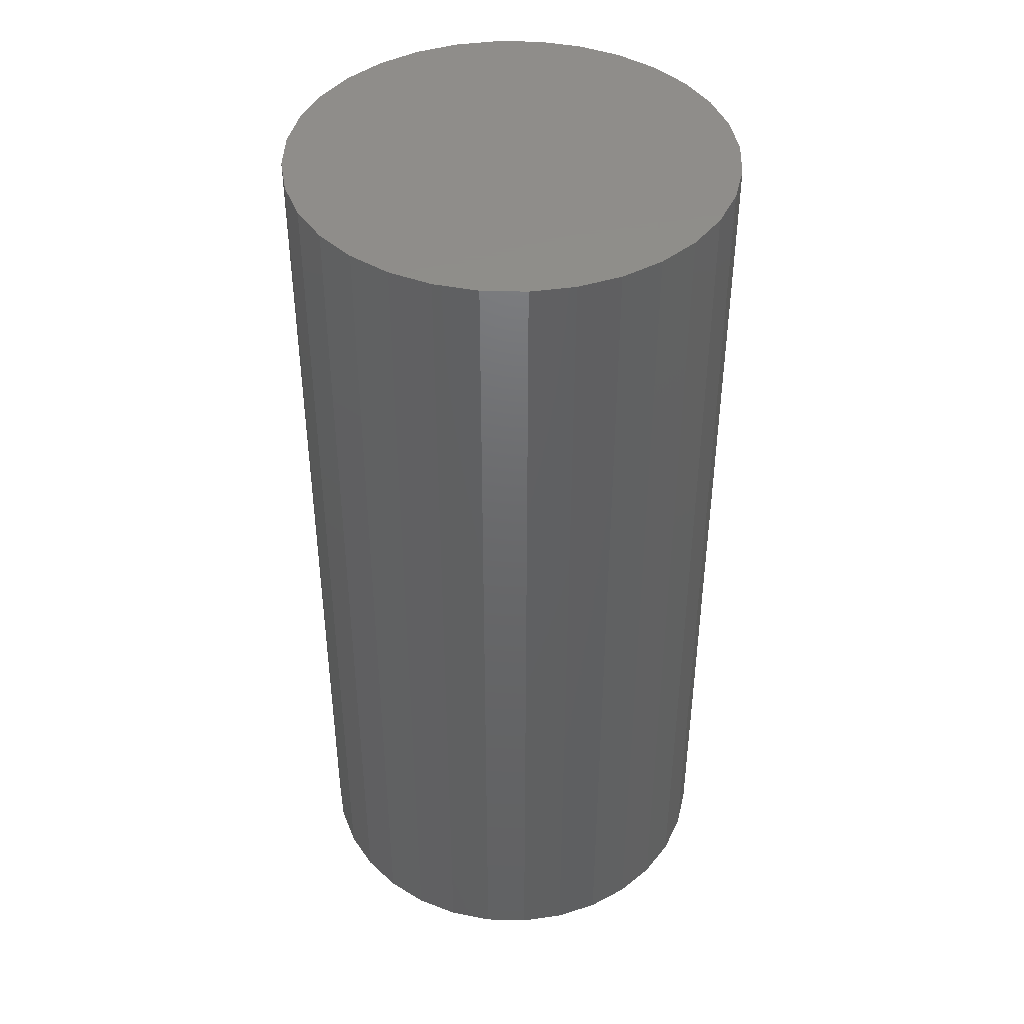
<metadata>
{"format":"stl","ext":"stl","renderer":"f3d","projection":"perspective","resolution":1024,"background":"white","views":[{"elev":42.7,"azim":-26.3,"up":"+Z"}]}
</metadata>
<code>
# stl→obj: 384 verts, 764 faces
v -0.002385 0.1382 0.5781
v 0.02458 0.1356 0.5781
v -0.02935 0.1356 0.5781
v -0.05529 0.1277 0.5781
v 0.05052 0.1277 0.5781
v 0.02458 -0.1356 0.5781
v -0.02935 -0.1356 0.5781
v 0.05052 -0.1277 0.5781
v -0.002385 -0.1382 0.5781
v -0.05529 -0.1277 0.5781
v -0.07919 -0.1149 0.5781
v 0.07442 -0.1149 0.5781
v -0.1001 -0.09775 0.5781
v 0.09537 -0.09775 0.5781
v -0.1173 -0.0768 0.5781
v 0.1126 -0.0768 0.5781
v -0.1301 -0.0529 0.5781
v 0.1253 -0.0529 0.5781
v -0.138 -0.02697 0.5781
v 0.1332 -0.02697 0.5781
v -0.1406 -1.07e-16 0.5781
v 0.1359 0 0.5781
v -0.138 0.02697 0.5781
v 0.1332 0.02697 0.5781
v -0.1301 0.0529 0.5781
v 0.1253 0.0529 0.5781
v -0.1173 0.0768 0.5781
v 0.1126 0.0768 0.5781
v -0.1001 0.09775 0.5781
v 0.09537 0.09775 0.5781
v -0.07919 0.1149 0.5781
v 0.07442 0.1149 0.5781
v -0.002385 -0.1461 0
v 0.02611 -0.1432 0.5703
v 0.02611 -0.1432 0
v 0.05351 -0.1349 0.5703
v 0.05351 -0.1349 0
v 0.07876 -0.1214 0.5703
v 0.07876 -0.1214 0
v 0.1009 -0.1033 0.5703
v 0.1009 -0.1033 0
v 0.1191 -0.08114 0.5703
v 0.1191 -0.08114 0
v 0.1326 -0.05589 0.5703
v 0.1326 -0.05589 0
v 0.1409 -0.02849 0.5703
v 0.1409 -0.02849 0
v 0.1437 0 0.5703
v 0.1437 0 0
v -0.002385 -0.1461 0.5703
v -0.03088 -0.1432 0
v -0.03088 -0.1432 0.5703
v -0.05828 -0.1349 0
v -0.05828 -0.1349 0.5703
v -0.08353 -0.1214 0
v -0.08353 -0.1214 0.5703
v -0.1057 -0.1033 0
v -0.1057 -0.1033 0.5703
v -0.1238 -0.08114 0
v -0.1238 -0.08114 0.5703
v -0.1373 -0.05589 0
v -0.1373 -0.05589 0.5703
v -0.1456 -0.02849 0
v -0.1456 -0.02849 0.5703
v -0.1484 1.789e-17 0
v -0.1484 1.789e-17 0.5703
v -0.002385 0.1461 0
v -0.03088 0.1432 0.5703
v -0.03088 0.1432 0
v -0.05828 0.1349 0.5703
v -0.05828 0.1349 0
v -0.08353 0.1214 0.5703
v -0.08353 0.1214 0
v -0.1057 0.1033 0.5703
v -0.1057 0.1033 0
v -0.1238 0.08114 0.5703
v -0.1238 0.08114 0
v -0.1373 0.05589 0.5703
v -0.1373 0.05589 0
v -0.1456 0.02849 0.5703
v -0.1456 0.02849 0
v -0.002385 0.1461 0.5703
v 0.02611 0.1432 0
v 0.02611 0.1432 0.5703
v 0.05351 0.1349 0
v 0.05351 0.1349 0.5703
v 0.07876 0.1214 0
v 0.07876 0.1214 0.5703
v 0.1009 0.1033 0
v 0.1009 0.1033 0.5703
v 0.1191 0.08114 0
v 0.1191 0.08114 0.5703
v 0.1326 0.05589 0
v 0.1326 0.05589 0.5703
v 0.1409 0.02849 0
v 0.1409 0.02849 0.5703
v -0.1461 -6.939e-17 0.5758
v -0.1422 0.02782 0.5768
v -0.145 -7.633e-17 0.5768
v -0.1409 0.02755 0.5775
v -0.1436 -7.633e-17 0.5775
v -0.1395 0.02727 0.578
v -0.1421 -6.939e-17 0.578
v -0.1434 0.02805 0.5758
v -0.1471 -6.939e-17 0.5747
v -0.1443 0.02824 0.5747
v -0.1478 -8.327e-17 0.5733
v -0.145 0.02838 0.5733
v -0.1483 -8.327e-17 0.5718
v -0.1455 0.02846 0.5718
v 0.1386 0.02805 0.5758
v 0.1402 -1.735e-16 0.5768
v 0.1375 0.02782 0.5768
v 0.1388 -1.527e-16 0.5775
v 0.1361 0.02755 0.5775
v 0.1374 -1.527e-16 0.578
v 0.1347 0.02727 0.578
v 0.1414 -1.665e-16 0.5758
v 0.1396 0.02824 0.5747
v 0.1424 -1.665e-16 0.5747
v 0.1403 0.02838 0.5733
v 0.1431 -1.804e-16 0.5733
v 0.1407 0.02846 0.5718
v 0.1435 -1.804e-16 0.5718
v 0.1304 0.05502 0.5758
v 0.1293 0.05456 0.5768
v 0.1281 0.05405 0.5775
v 0.1267 0.05349 0.578
v 0.1313 0.05539 0.5747
v 0.132 0.05566 0.5733
v 0.1324 0.05583 0.5718
v 0.1172 0.07987 0.5758
v 0.1162 0.07921 0.5768
v 0.115 0.07846 0.5775
v 0.1138 0.07765 0.578
v 0.118 0.08041 0.5747
v 0.1186 0.08081 0.5733
v 0.1189 0.08106 0.5718
v 0.09927 0.1017 0.5758
v 0.09843 0.1008 0.5768
v 0.09748 0.09986 0.5775
v 0.09644 0.09883 0.578
v 0.09996 0.1023 0.5747
v 0.1005 0.1029 0.5733
v 0.1008 0.1032 0.5718
v 0.07749 0.1195 0.5758
v 0.07683 0.1186 0.5768
v 0.07608 0.1174 0.5775
v 0.07526 0.1162 0.578
v 0.07803 0.1203 0.5747
v 0.07843 0.1209 0.5733
v 0.07867 0.1213 0.5718
v 0.05263 0.1328 0.5758
v 0.05218 0.1317 0.5768
v 0.05166 0.1305 0.5775
v 0.0511 0.1291 0.578
v 0.053 0.1337 0.5747
v 0.05328 0.1344 0.5733
v 0.05345 0.1348 0.5718
v 0.02566 0.141 0.5758
v 0.02543 0.1398 0.5768
v 0.02517 0.1385 0.5775
v 0.02488 0.1371 0.578
v 0.02585 0.142 0.5747
v 0.02599 0.1427 0.5733
v 0.02608 0.1431 0.5718
v -0.002385 0.1438 0.5758
v -0.002385 0.1426 0.5768
v -0.002385 0.1412 0.5775
v -0.002385 0.1398 0.578
v -0.002385 0.1447 0.5747
v -0.002385 0.1455 0.5733
v -0.002385 0.1459 0.5718
v -0.03043 0.141 0.5758
v -0.0302 0.1398 0.5768
v -0.02994 0.1385 0.5775
v -0.02965 0.1371 0.578
v -0.03062 0.142 0.5747
v -0.03076 0.1427 0.5733
v -0.03085 0.1431 0.5718
v -0.0574 0.1328 0.5758
v -0.05695 0.1317 0.5768
v -0.05643 0.1305 0.5775
v -0.05587 0.1291 0.578
v -0.05777 0.1337 0.5747
v -0.05805 0.1344 0.5733
v -0.05822 0.1348 0.5718
v -0.08226 0.1195 0.5758
v -0.0816 0.1186 0.5768
v -0.08085 0.1174 0.5775
v -0.08003 0.1162 0.578
v -0.0828 0.1203 0.5747
v -0.0832 0.1209 0.5733
v -0.08344 0.1213 0.5718
v -0.104 0.1017 0.5758
v -0.1032 0.1008 0.5768
v -0.1022 0.09986 0.5775
v -0.1012 0.09883 0.578
v -0.1047 0.1023 0.5747
v -0.1052 0.1029 0.5733
v -0.1056 0.1032 0.5718
v -0.1219 0.07987 0.5758
v -0.1209 0.07921 0.5768
v -0.1198 0.07846 0.5775
v -0.1186 0.07765 0.578
v -0.1227 0.08041 0.5747
v -0.1233 0.08081 0.5733
v -0.1237 0.08106 0.5718
v -0.1352 0.05502 0.5758
v -0.1341 0.05456 0.5768
v -0.1329 0.05405 0.5775
v -0.1315 0.05349 0.578
v -0.1361 0.05539 0.5747
v -0.1368 0.05566 0.5733
v -0.1372 0.05583 0.5718
v 0.1375 -0.02782 0.5768
v 0.1361 -0.02755 0.5775
v 0.1347 -0.02727 0.578
v 0.1386 -0.02805 0.5758
v 0.1396 -0.02824 0.5747
v 0.1403 -0.02838 0.5733
v 0.1407 -0.02846 0.5718
v -0.1434 -0.02805 0.5758
v -0.1422 -0.02782 0.5768
v -0.1409 -0.02755 0.5775
v -0.1395 -0.02727 0.578
v -0.1443 -0.02824 0.5747
v -0.145 -0.02838 0.5733
v -0.1455 -0.02846 0.5718
v -0.1352 -0.05502 0.5758
v -0.1341 -0.05456 0.5768
v -0.1329 -0.05405 0.5775
v -0.1315 -0.05349 0.578
v -0.1361 -0.05539 0.5747
v -0.1368 -0.05566 0.5733
v -0.1372 -0.05583 0.5718
v -0.1219 -0.07987 0.5758
v -0.1209 -0.07921 0.5768
v -0.1198 -0.07846 0.5775
v -0.1186 -0.07765 0.578
v -0.1227 -0.08041 0.5747
v -0.1233 -0.08081 0.5733
v -0.1237 -0.08106 0.5718
v -0.104 -0.1017 0.5758
v -0.1032 -0.1008 0.5768
v -0.1022 -0.09986 0.5775
v -0.1012 -0.09883 0.578
v -0.1047 -0.1023 0.5747
v -0.1052 -0.1029 0.5733
v -0.1056 -0.1032 0.5718
v -0.08226 -0.1195 0.5758
v -0.0816 -0.1186 0.5768
v -0.08085 -0.1174 0.5775
v -0.08003 -0.1162 0.578
v -0.0828 -0.1203 0.5747
v -0.0832 -0.1209 0.5733
v -0.08344 -0.1213 0.5718
v -0.0574 -0.1328 0.5758
v -0.05695 -0.1317 0.5768
v -0.05643 -0.1305 0.5775
v -0.05587 -0.1291 0.578
v -0.05777 -0.1337 0.5747
v -0.05805 -0.1344 0.5733
v -0.05822 -0.1348 0.5718
v -0.03043 -0.141 0.5758
v -0.0302 -0.1398 0.5768
v -0.02994 -0.1385 0.5775
v -0.02965 -0.1371 0.578
v -0.03062 -0.142 0.5747
v -0.03076 -0.1427 0.5733
v -0.03085 -0.1431 0.5718
v -0.002385 -0.1438 0.5758
v -0.002385 -0.1426 0.5768
v -0.002385 -0.1412 0.5775
v -0.002385 -0.1398 0.578
v -0.002385 -0.1447 0.5747
v -0.002385 -0.1455 0.5733
v -0.002385 -0.1459 0.5718
v 0.02566 -0.141 0.5758
v 0.02543 -0.1398 0.5768
v 0.02517 -0.1385 0.5775
v 0.02488 -0.1371 0.578
v 0.02585 -0.142 0.5747
v 0.02599 -0.1427 0.5733
v 0.02608 -0.1431 0.5718
v 0.05263 -0.1328 0.5758
v 0.05218 -0.1317 0.5768
v 0.05166 -0.1305 0.5775
v 0.0511 -0.1291 0.578
v 0.053 -0.1337 0.5747
v 0.05328 -0.1344 0.5733
v 0.05345 -0.1348 0.5718
v 0.07749 -0.1195 0.5758
v 0.07683 -0.1186 0.5768
v 0.07608 -0.1174 0.5775
v 0.07526 -0.1162 0.578
v 0.07803 -0.1203 0.5747
v 0.07843 -0.1209 0.5733
v 0.07867 -0.1213 0.5718
v 0.09927 -0.1017 0.5758
v 0.09843 -0.1008 0.5768
v 0.09748 -0.09986 0.5775
v 0.09644 -0.09883 0.578
v 0.09996 -0.1023 0.5747
v 0.1005 -0.1029 0.5733
v 0.1008 -0.1032 0.5718
v 0.1172 -0.07987 0.5758
v 0.1162 -0.07921 0.5768
v 0.115 -0.07846 0.5775
v 0.1138 -0.07765 0.578
v 0.118 -0.08041 0.5747
v 0.1186 -0.08081 0.5733
v 0.1189 -0.08106 0.5718
v 0.1304 -0.05502 0.5758
v 0.1293 -0.05456 0.5768
v 0.1281 -0.05405 0.5775
v 0.1267 -0.05349 0.578
v 0.1313 -0.05539 0.5747
v 0.132 -0.05566 0.5733
v 0.1324 -0.05583 0.5718
v 0.04041 -0.1742 0
v 0.005757 -0.1776 0
v -0.0289 -0.1742 0
v 0.005757 0.1776 0
v 0.04041 0.1742 0
v -0.0289 0.1742 0
v -0.06222 0.1641 0
v -0.1198 0.1256 0
v -0.1419 0.09869 0
v -0.1198 -0.1256 0
v -0.09293 -0.1477 0
v -0.06222 -0.1641 0
v 0.07373 0.1641 0
v 0.1044 0.1477 0
v 0.1044 -0.1477 0
v 0.07373 -0.1641 0
v -0.09293 0.1477 0
v -0.1584 0.06798 0
v -0.1685 0.03465 0
v -0.1719 2.175e-17 0
v -0.1685 -0.03465 0
v -0.1584 -0.06798 0
v -0.1419 -0.09869 0
v 0.1699 0.06798 0
v 0.1535 0.09869 0
v 0.1314 0.1256 0
v 0.1535 -0.09869 0
v 0.1699 -0.06798 0
v 0.18 -0.03465 0
v 0.1834 0 0
v 0.18 0.03465 0
v 0.1314 -0.1256 0
v -0.0289 0.1742 0.75
v 0.04041 0.1742 0.75
v 0.005757 0.1776 0.75
v -0.06222 0.1641 0.75
v 0.07373 0.1641 0.75
v 0.07373 -0.1641 0.75
v -0.0289 -0.1742 0.75
v 0.04041 -0.1742 0.75
v 0.005757 -0.1776 0.75
v 0.1044 0.1477 0.75
v -0.09293 0.1477 0.75
v 0.1314 0.1256 0.75
v -0.1198 0.1256 0.75
v 0.1535 0.09869 0.75
v -0.1419 0.09869 0.75
v 0.1699 0.06798 0.75
v -0.1584 0.06798 0.75
v 0.18 0.03465 0.75
v -0.1685 0.03465 0.75
v 0.1834 0 0.75
v -0.1719 2.175e-17 0.75
v 0.18 -0.03465 0.75
v -0.1685 -0.03465 0.75
v 0.1699 -0.06798 0.75
v -0.1584 -0.06798 0.75
v 0.1535 -0.09869 0.75
v -0.1419 -0.09869 0.75
v 0.1314 -0.1256 0.75
v -0.1198 -0.1256 0.75
v 0.1044 -0.1477 0.75
v -0.09293 -0.1477 0.75
v -0.06222 -0.1641 0.75
f 1 2 3
f 4 3 2
f 5 4 2
f 6 7 8
f 9 7 6
f 7 10 8
f 8 10 11
f 8 11 12
f 12 11 13
f 12 13 14
f 14 13 15
f 14 15 16
f 16 15 17
f 16 17 18
f 18 17 19
f 18 19 20
f 20 19 21
f 20 21 22
f 22 21 23
f 22 23 24
f 24 23 25
f 24 25 26
f 26 25 27
f 26 27 28
f 28 27 29
f 28 29 30
f 30 29 31
f 30 31 32
f 32 31 4
f 32 4 5
f 33 34 35
f 35 34 36
f 35 36 37
f 37 36 38
f 37 38 39
f 39 38 40
f 39 40 41
f 41 40 42
f 41 42 43
f 43 42 44
f 43 44 45
f 45 44 46
f 45 46 47
f 47 46 48
f 47 48 49
f 34 33 50
f 50 33 51
f 50 51 52
f 52 51 53
f 52 53 54
f 54 53 55
f 54 55 56
f 56 55 57
f 56 57 58
f 58 57 59
f 58 59 60
f 60 59 61
f 60 61 62
f 62 61 63
f 62 63 64
f 64 63 65
f 64 65 66
f 67 68 69
f 69 68 70
f 69 70 71
f 71 70 72
f 71 72 73
f 73 72 74
f 73 74 75
f 75 74 76
f 75 76 77
f 77 76 78
f 77 78 79
f 79 78 80
f 79 80 81
f 81 80 66
f 81 66 65
f 68 67 82
f 82 67 83
f 82 83 84
f 84 83 85
f 84 85 86
f 86 85 87
f 86 87 88
f 88 87 89
f 88 89 90
f 90 89 91
f 90 91 92
f 92 91 93
f 92 93 94
f 94 93 95
f 94 95 96
f 96 95 49
f 96 49 48
f 97 98 99
f 99 98 100
f 99 100 101
f 101 100 102
f 101 102 103
f 103 102 23
f 103 23 21
f 98 97 104
f 104 97 105
f 104 105 106
f 106 105 107
f 106 107 108
f 108 107 109
f 108 109 110
f 110 109 66
f 110 66 80
f 111 112 113
f 113 112 114
f 113 114 115
f 115 114 116
f 115 116 117
f 117 116 22
f 117 22 24
f 112 111 118
f 118 111 119
f 118 119 120
f 120 119 121
f 120 121 122
f 122 121 123
f 122 123 124
f 124 123 96
f 124 96 48
f 125 113 126
f 126 113 115
f 126 115 127
f 127 115 117
f 127 117 128
f 128 117 24
f 128 24 26
f 113 125 111
f 111 125 129
f 111 129 119
f 119 129 130
f 119 130 121
f 121 130 131
f 121 131 123
f 123 131 94
f 123 94 96
f 132 126 133
f 133 126 127
f 133 127 134
f 134 127 128
f 134 128 135
f 135 128 26
f 135 26 28
f 126 132 125
f 125 132 136
f 125 136 129
f 129 136 137
f 129 137 130
f 130 137 138
f 130 138 131
f 131 138 92
f 131 92 94
f 139 133 140
f 140 133 134
f 140 134 141
f 141 134 135
f 141 135 142
f 142 135 28
f 142 28 30
f 133 139 132
f 132 139 143
f 132 143 136
f 136 143 144
f 136 144 137
f 137 144 145
f 137 145 138
f 138 145 90
f 138 90 92
f 146 140 147
f 147 140 141
f 147 141 148
f 148 141 142
f 148 142 149
f 149 142 30
f 149 30 32
f 140 146 139
f 139 146 150
f 139 150 143
f 143 150 151
f 143 151 144
f 144 151 152
f 144 152 145
f 145 152 88
f 145 88 90
f 153 147 154
f 154 147 148
f 154 148 155
f 155 148 149
f 155 149 156
f 156 149 32
f 156 32 5
f 147 153 146
f 146 153 157
f 146 157 150
f 150 157 158
f 150 158 151
f 151 158 159
f 151 159 152
f 152 159 86
f 152 86 88
f 160 154 161
f 161 154 155
f 161 155 162
f 162 155 156
f 162 156 163
f 163 156 5
f 163 5 2
f 154 160 153
f 153 160 164
f 153 164 157
f 157 164 165
f 157 165 158
f 158 165 166
f 158 166 159
f 159 166 84
f 159 84 86
f 167 161 168
f 168 161 162
f 168 162 169
f 169 162 163
f 169 163 170
f 170 163 2
f 170 2 1
f 161 167 160
f 160 167 171
f 160 171 164
f 164 171 172
f 164 172 165
f 165 172 173
f 165 173 166
f 166 173 82
f 166 82 84
f 174 168 175
f 175 168 169
f 175 169 176
f 176 169 170
f 176 170 177
f 177 170 1
f 177 1 3
f 168 174 167
f 167 174 178
f 167 178 171
f 171 178 179
f 171 179 172
f 172 179 180
f 172 180 173
f 173 180 68
f 173 68 82
f 181 175 182
f 182 175 176
f 182 176 183
f 183 176 177
f 183 177 184
f 184 177 3
f 184 3 4
f 175 181 174
f 174 181 185
f 174 185 178
f 178 185 186
f 178 186 179
f 179 186 187
f 179 187 180
f 180 187 70
f 180 70 68
f 188 182 189
f 189 182 183
f 189 183 190
f 190 183 184
f 190 184 191
f 191 184 4
f 191 4 31
f 182 188 181
f 181 188 192
f 181 192 185
f 185 192 193
f 185 193 186
f 186 193 194
f 186 194 187
f 187 194 72
f 187 72 70
f 195 189 196
f 196 189 190
f 196 190 197
f 197 190 191
f 197 191 198
f 198 191 31
f 198 31 29
f 189 195 188
f 188 195 199
f 188 199 192
f 192 199 200
f 192 200 193
f 193 200 201
f 193 201 194
f 194 201 74
f 194 74 72
f 202 196 203
f 203 196 197
f 203 197 204
f 204 197 198
f 204 198 205
f 205 198 29
f 205 29 27
f 196 202 195
f 195 202 206
f 195 206 199
f 199 206 207
f 199 207 200
f 200 207 208
f 200 208 201
f 201 208 76
f 201 76 74
f 209 203 210
f 210 203 204
f 210 204 211
f 211 204 205
f 211 205 212
f 212 205 27
f 212 27 25
f 203 209 202
f 202 209 213
f 202 213 206
f 206 213 214
f 206 214 207
f 207 214 215
f 207 215 208
f 208 215 78
f 208 78 76
f 104 210 98
f 98 210 211
f 98 211 100
f 100 211 212
f 100 212 102
f 102 212 25
f 102 25 23
f 210 104 209
f 209 104 106
f 209 106 213
f 213 106 108
f 213 108 214
f 214 108 110
f 214 110 215
f 215 110 80
f 215 80 78
f 118 216 112
f 112 216 217
f 112 217 114
f 114 217 218
f 114 218 116
f 116 218 20
f 116 20 22
f 216 118 219
f 219 118 120
f 219 120 220
f 220 120 122
f 220 122 221
f 221 122 124
f 221 124 222
f 222 124 48
f 222 48 46
f 223 99 224
f 224 99 101
f 224 101 225
f 225 101 103
f 225 103 226
f 226 103 21
f 226 21 19
f 99 223 97
f 97 223 227
f 97 227 105
f 105 227 228
f 105 228 107
f 107 228 229
f 107 229 109
f 109 229 64
f 109 64 66
f 230 224 231
f 231 224 225
f 231 225 232
f 232 225 226
f 232 226 233
f 233 226 19
f 233 19 17
f 224 230 223
f 223 230 234
f 223 234 227
f 227 234 235
f 227 235 228
f 228 235 236
f 228 236 229
f 229 236 62
f 229 62 64
f 237 231 238
f 238 231 232
f 238 232 239
f 239 232 233
f 239 233 240
f 240 233 17
f 240 17 15
f 231 237 230
f 230 237 241
f 230 241 234
f 234 241 242
f 234 242 235
f 235 242 243
f 235 243 236
f 236 243 60
f 236 60 62
f 244 238 245
f 245 238 239
f 245 239 246
f 246 239 240
f 246 240 247
f 247 240 15
f 247 15 13
f 238 244 237
f 237 244 248
f 237 248 241
f 241 248 249
f 241 249 242
f 242 249 250
f 242 250 243
f 243 250 58
f 243 58 60
f 251 245 252
f 252 245 246
f 252 246 253
f 253 246 247
f 253 247 254
f 254 247 13
f 254 13 11
f 245 251 244
f 244 251 255
f 244 255 248
f 248 255 256
f 248 256 249
f 249 256 257
f 249 257 250
f 250 257 56
f 250 56 58
f 258 252 259
f 259 252 253
f 259 253 260
f 260 253 254
f 260 254 261
f 261 254 11
f 261 11 10
f 252 258 251
f 251 258 262
f 251 262 255
f 255 262 263
f 255 263 256
f 256 263 264
f 256 264 257
f 257 264 54
f 257 54 56
f 265 259 266
f 266 259 260
f 266 260 267
f 267 260 261
f 267 261 268
f 268 261 10
f 268 10 7
f 259 265 258
f 258 265 269
f 258 269 262
f 262 269 270
f 262 270 263
f 263 270 271
f 263 271 264
f 264 271 52
f 264 52 54
f 272 266 273
f 273 266 267
f 273 267 274
f 274 267 268
f 274 268 275
f 275 268 7
f 275 7 9
f 266 272 265
f 265 272 276
f 265 276 269
f 269 276 277
f 269 277 270
f 270 277 278
f 270 278 271
f 271 278 50
f 271 50 52
f 279 273 280
f 280 273 274
f 280 274 281
f 281 274 275
f 281 275 282
f 282 275 9
f 282 9 6
f 273 279 272
f 272 279 283
f 272 283 276
f 276 283 284
f 276 284 277
f 277 284 285
f 277 285 278
f 278 285 34
f 278 34 50
f 286 280 287
f 287 280 281
f 287 281 288
f 288 281 282
f 288 282 289
f 289 282 6
f 289 6 8
f 280 286 279
f 279 286 290
f 279 290 283
f 283 290 291
f 283 291 284
f 284 291 292
f 284 292 285
f 285 292 36
f 285 36 34
f 293 287 294
f 294 287 288
f 294 288 295
f 295 288 289
f 295 289 296
f 296 289 8
f 296 8 12
f 287 293 286
f 286 293 297
f 286 297 290
f 290 297 298
f 290 298 291
f 291 298 299
f 291 299 292
f 292 299 38
f 292 38 36
f 300 294 301
f 301 294 295
f 301 295 302
f 302 295 296
f 302 296 303
f 303 296 12
f 303 12 14
f 294 300 293
f 293 300 304
f 293 304 297
f 297 304 305
f 297 305 298
f 298 305 306
f 298 306 299
f 299 306 40
f 299 40 38
f 307 301 308
f 308 301 302
f 308 302 309
f 309 302 303
f 309 303 310
f 310 303 14
f 310 14 16
f 301 307 300
f 300 307 311
f 300 311 304
f 304 311 312
f 304 312 305
f 305 312 313
f 305 313 306
f 306 313 42
f 306 42 40
f 314 308 315
f 315 308 309
f 315 309 316
f 316 309 310
f 316 310 317
f 317 310 16
f 317 16 18
f 308 314 307
f 307 314 318
f 307 318 311
f 311 318 319
f 311 319 312
f 312 319 320
f 312 320 313
f 313 320 44
f 313 44 42
f 219 315 216
f 216 315 316
f 216 316 217
f 217 316 317
f 217 317 218
f 218 317 18
f 218 18 20
f 315 219 314
f 314 219 220
f 314 220 318
f 318 220 221
f 318 221 319
f 319 221 222
f 319 222 320
f 320 222 46
f 320 46 44
f 33 321 322
f 323 33 322
f 324 325 67
f 67 326 324
f 327 326 67
f 73 328 71
f 328 73 75
f 75 329 328
f 57 55 330
f 330 55 53
f 53 331 330
f 331 53 51
f 51 33 331
f 332 331 33
f 323 332 33
f 67 325 333
f 333 334 67
f 83 67 334
f 85 83 334
f 33 35 335
f 33 335 336
f 336 321 33
f 337 327 67
f 337 67 69
f 337 69 71
f 337 71 328
f 75 77 329
f 329 77 79
f 329 79 338
f 338 79 81
f 338 81 339
f 339 81 65
f 339 65 340
f 340 65 63
f 340 63 341
f 341 63 61
f 341 61 342
f 342 61 59
f 342 59 343
f 343 59 57
f 343 57 330
f 93 91 344
f 344 91 89
f 344 89 345
f 345 89 87
f 345 87 346
f 346 87 85
f 346 85 334
f 41 43 347
f 347 43 45
f 347 45 348
f 348 45 47
f 348 47 349
f 349 47 49
f 349 49 350
f 350 49 95
f 350 95 351
f 351 95 93
f 351 93 344
f 35 37 335
f 335 37 39
f 335 39 352
f 352 39 41
f 352 41 347
f 353 354 355
f 354 353 356
f 354 356 357
f 358 359 360
f 360 359 361
f 357 356 362
f 362 356 363
f 362 363 364
f 364 363 365
f 364 365 366
f 366 365 367
f 366 367 368
f 368 367 369
f 368 369 370
f 370 369 371
f 370 371 372
f 372 371 373
f 372 373 374
f 374 373 375
f 374 375 376
f 376 375 377
f 376 377 378
f 378 377 379
f 378 379 380
f 380 379 381
f 380 381 382
f 382 381 383
f 382 383 358
f 358 383 384
f 358 384 359
f 350 372 349
f 349 372 374
f 349 374 348
f 348 374 376
f 348 376 347
f 347 376 378
f 347 378 352
f 352 378 380
f 352 380 335
f 335 380 382
f 335 382 336
f 336 382 358
f 336 358 321
f 321 358 360
f 321 360 322
f 322 360 361
f 322 361 323
f 323 361 359
f 323 359 332
f 332 359 384
f 332 384 331
f 331 384 383
f 331 383 330
f 330 383 381
f 330 381 343
f 343 381 379
f 343 379 342
f 342 379 377
f 342 377 341
f 341 377 375
f 341 375 340
f 340 375 373
f 340 373 339
f 339 373 371
f 339 371 338
f 338 371 369
f 338 369 329
f 329 369 367
f 329 367 328
f 328 367 365
f 328 365 337
f 337 365 363
f 337 363 327
f 327 363 356
f 327 356 326
f 326 356 353
f 326 353 324
f 324 353 355
f 324 355 325
f 325 355 354
f 325 354 333
f 333 354 357
f 333 357 334
f 334 357 362
f 334 362 346
f 346 362 364
f 346 364 345
f 345 364 366
f 345 366 344
f 344 366 368
f 344 368 351
f 351 368 370
f 351 370 350
f 350 370 372

</code>
